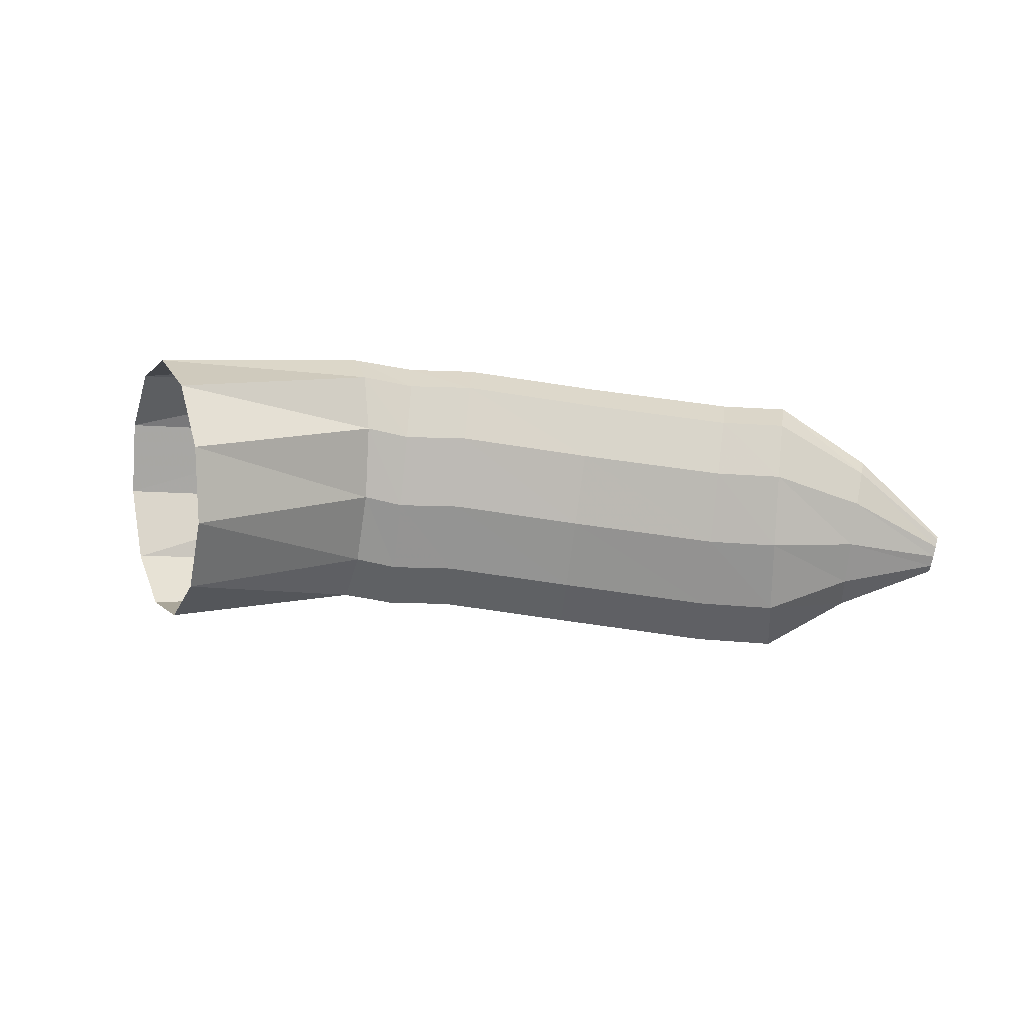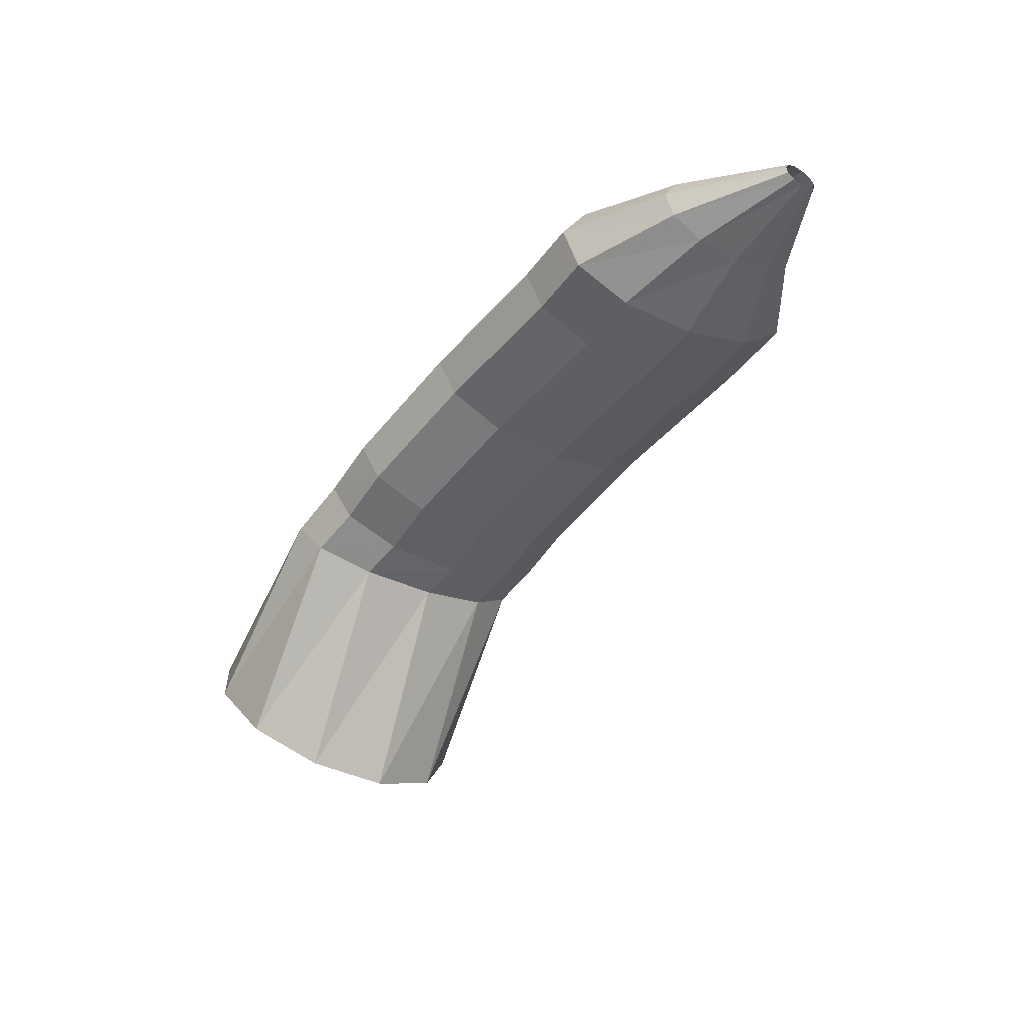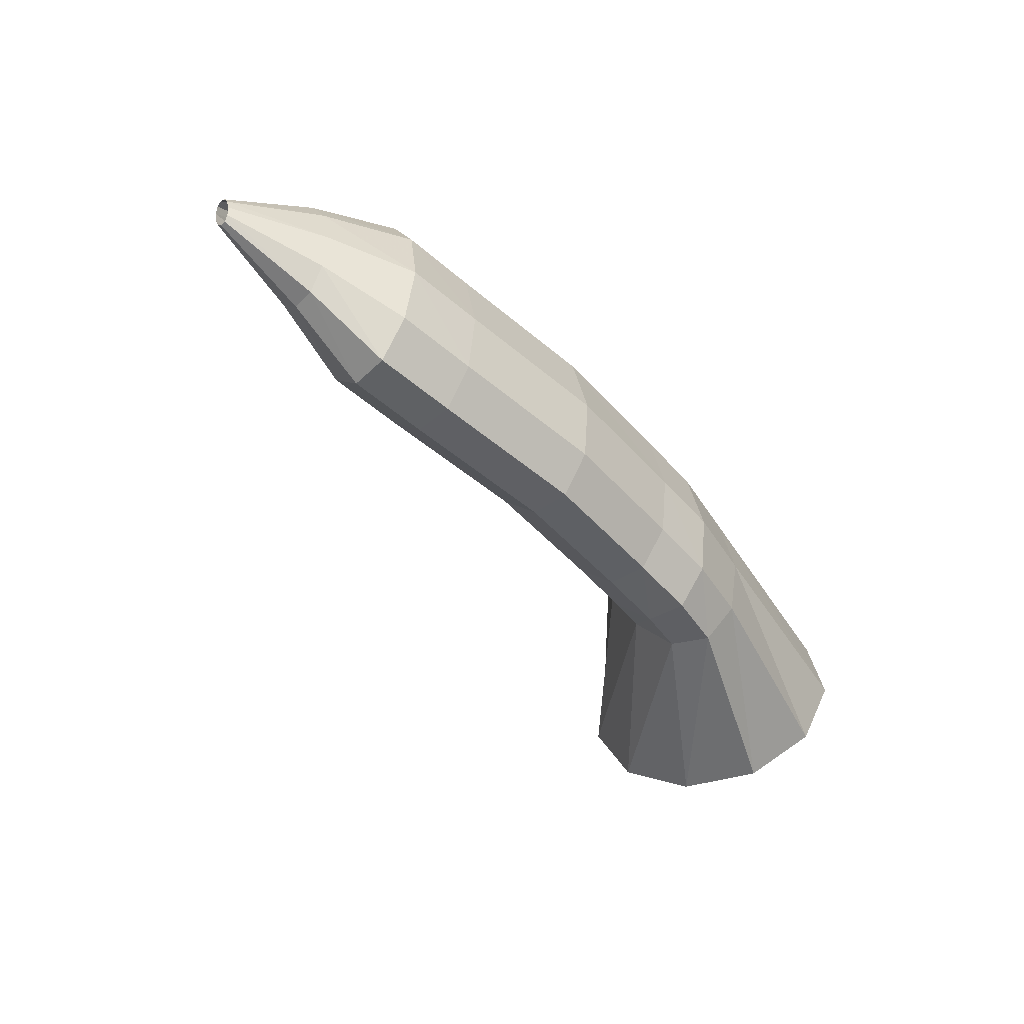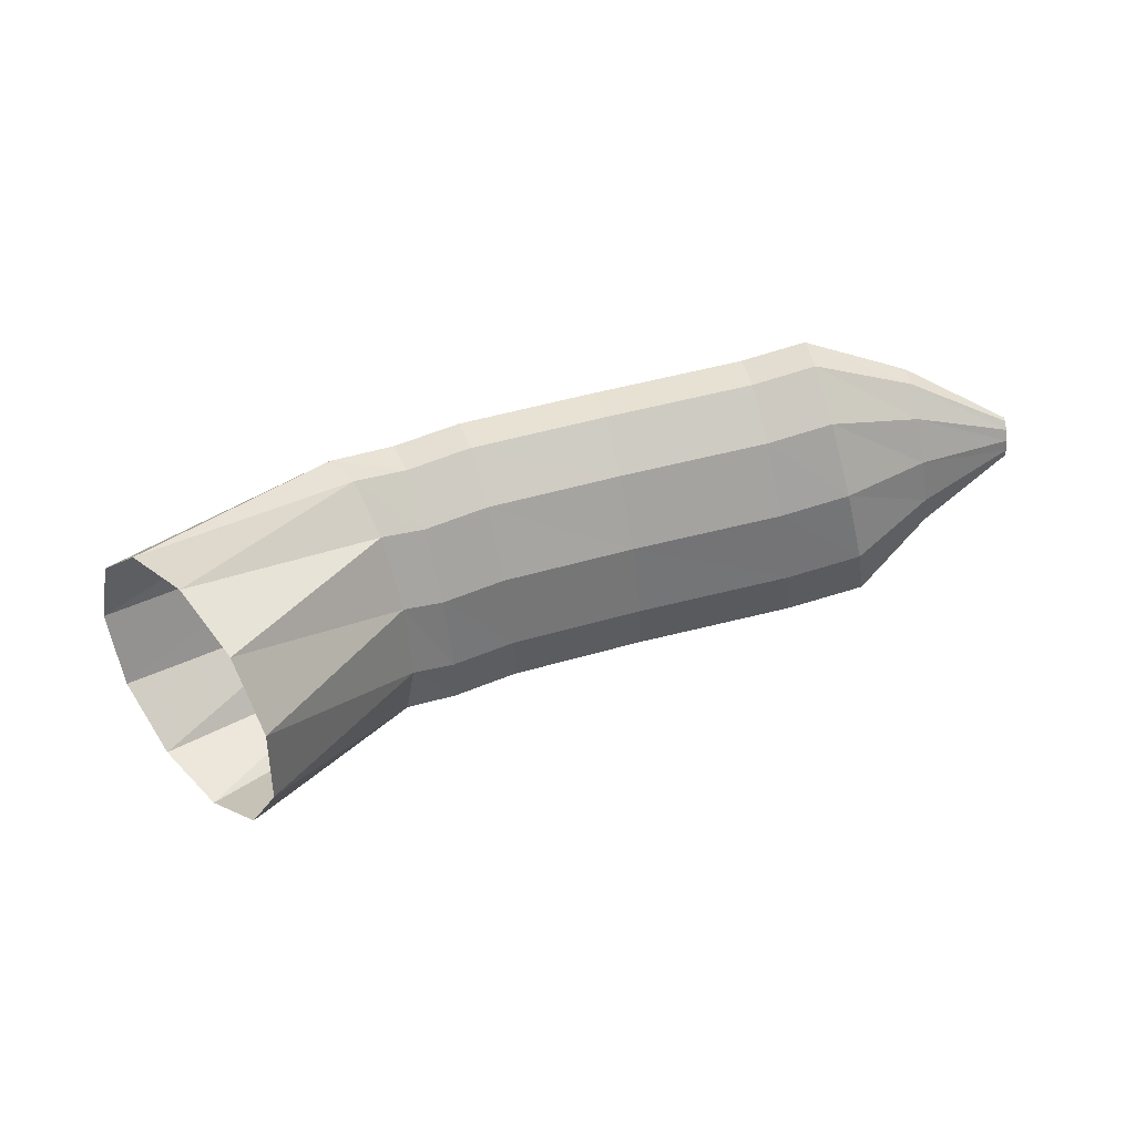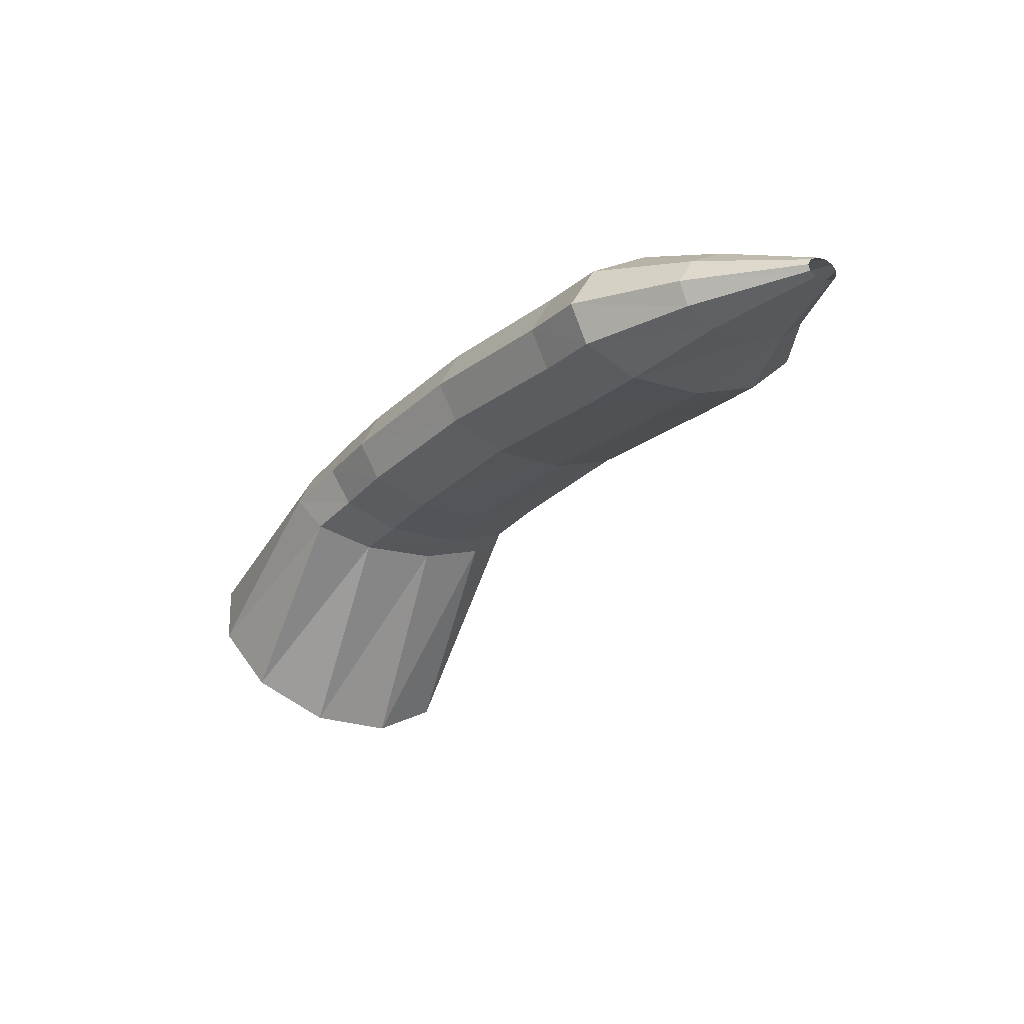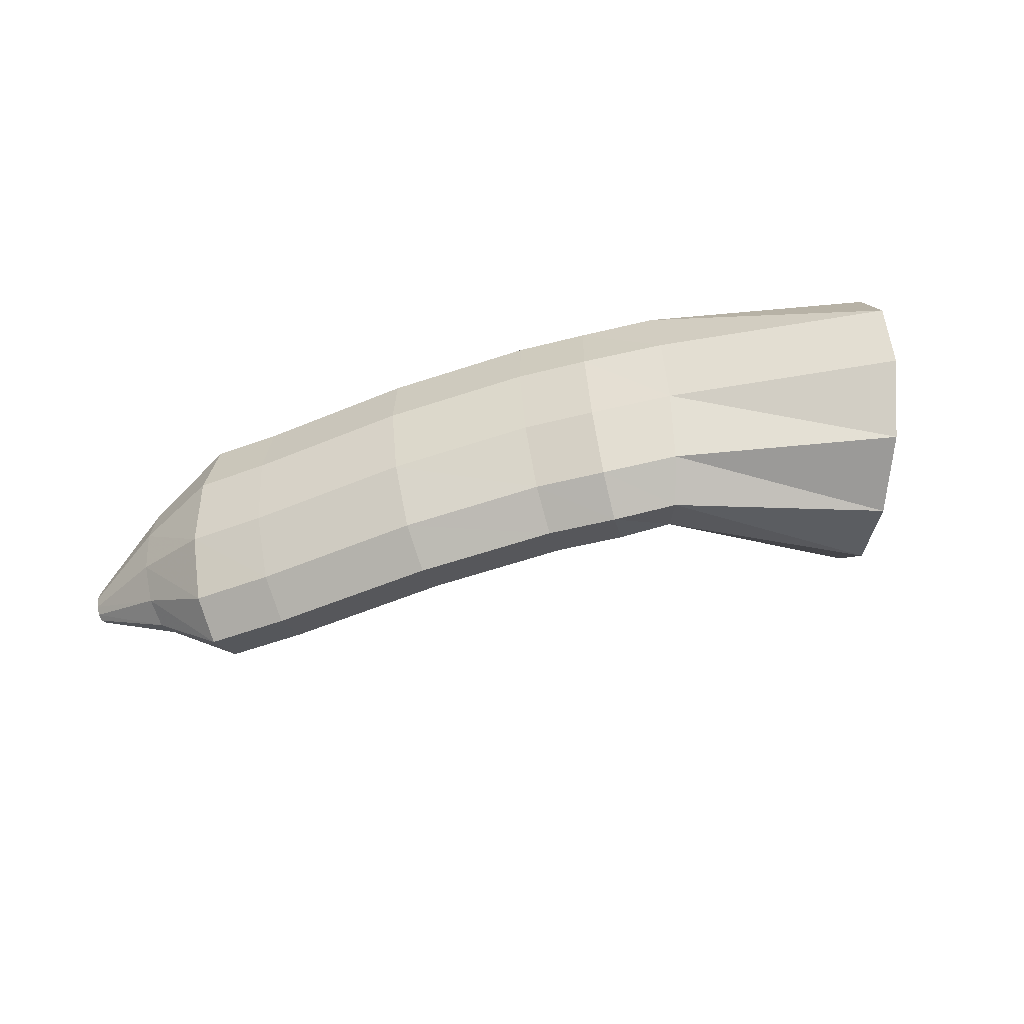
<metadata>
{"format":"obj","ext":"obj","renderer":"f3d","projection":"perspective","resolution":1024,"background":"white","views":[{"elev":8.2,"azim":-165.6,"up":"+Y"},{"elev":-31.5,"azim":-120.6,"up":"+Z"},{"elev":-55.5,"azim":-35.2,"up":"+Y"},{"elev":-67.3,"azim":-163.0,"up":"+Z"},{"elev":-11.1,"azim":-121.6,"up":"+Z"},{"elev":-36.5,"azim":32.4,"up":"+Y"}]}
</metadata>
<code>
g tube1
v 149.9 170.7 129.1
v 150.7 168.1 130
v 152.2 166.6 131.8
v 154 166.6 133.9
v 155.5 168.1 135.8
v 156.2 170.7 136.7
v 155.9 173.5 136.4
v 154.7 175.6 135
v 153 176.4 133
v 151.3 175.6 130.9
v 150.1 173.5 129.4
v 149.9 170.7 129.1
v 145.7 170.9 135.8
v 146.3 168.3 136.3
v 147.1 166.6 137.3
v 148 166.4 138.5
v 148.6 167.8 139.4
v 148.7 170.2 139.8
v 148.3 173 139.6
v 147.6 175.2 138.8
v 146.7 176.2 137.7
v 146 175.6 136.6
v 145.6 173.7 135.9
v 145.7 170.9 135.8
v 144.4 170.6 136.3
v 144.9 168 136.9
v 145.5 166.3 138
v 146 166 139.4
v 146.2 167.3 140.5
v 146.1 169.8 141
v 145.7 172.5 140.8
v 145.2 174.8 139.9
v 144.6 175.8 138.6
v 144.2 175.2 137.3
v 144.2 173.3 136.5
v 144.4 170.6 136.3
v 142.2 170.5 136.9
v 142.7 167.9 137.5
v 143.2 166.2 138.6
v 143.6 166 140
v 143.8 167.3 141.1
v 143.7 169.7 141.7
v 143.3 172.5 141.4
v 142.8 174.7 140.5
v 142.3 175.7 139.2
v 142 175.2 137.9
v 142 173.2 137
v 142.2 170.5 136.9
v 137.7 169.8 138.2
v 138.2 167.2 138.8
v 138.7 165.5 139.9
v 139 165.2 141.3
v 139.1 166.5 142.5
v 138.9 168.9 143.1
v 138.5 171.7 142.8
v 138 174 141.9
v 137.5 175 140.6
v 137.3 174.5 139.3
v 137.4 172.5 138.4
v 137.7 169.8 138.2
v 132.4 169.2 139
v 132.7 166.5 139.6
v 133.1 164.8 140.8
v 133.3 164.5 142.3
v 133.4 165.8 143.4
v 133.2 168.3 144
v 132.9 171 143.7
v 132.6 173.3 142.8
v 132.2 174.3 141.4
v 132.1 173.8 140.1
v 132.1 171.9 139.2
v 132.4 169.2 139
v 129.9 169.1 139.4
v 130.1 166.4 140
v 130.3 164.7 141.2
v 130.4 164.4 142.6
v 130.5 165.7 143.8
v 130.4 168.1 144.3
v 130.3 170.9 144.1
v 130.1 173.2 143.1
v 129.9 174.3 141.8
v 129.8 173.7 140.4
v 129.8 171.8 139.5
v 129.9 169.1 139.4
v 127 169 140.6
v 127.2 167.5 140.9
v 127.4 166.4 141.7
v 127.5 166.3 142.5
v 127.4 167 143.2
v 127.3 168.5 143.6
v 127 170.1 143.4
v 126.8 171.5 142.9
v 126.7 172.1 142
v 126.7 171.8 141.2
v 126.8 170.7 140.7
v 127 169 140.6
v 123.8 168.5 141.9
v 123.9 168.1 142
v 124 167.8 142.2
v 124 167.8 142.4
v 124 168 142.5
v 123.9 168.3 142.6
v 123.8 168.7 142.6
v 123.7 169.1 142.5
v 123.7 169.2 142.3
v 123.7 169.1 142.1
v 123.7 168.9 141.9
v 123.8 168.5 141.9
f 1 2 14
f 14 13 1
f 2 3 15
f 15 14 2
f 3 4 16
f 16 15 3
f 4 5 17
f 17 16 4
f 5 6 18
f 18 17 5
f 6 7 19
f 19 18 6
f 7 8 20
f 20 19 7
f 8 9 21
f 21 20 8
f 9 10 22
f 22 21 9
f 10 11 23
f 23 22 10
f 11 12 24
f 24 23 11
f 13 14 26
f 26 25 13
f 14 15 27
f 27 26 14
f 15 16 28
f 28 27 15
f 16 17 29
f 29 28 16
f 17 18 30
f 30 29 17
f 18 19 31
f 31 30 18
f 19 20 32
f 32 31 19
f 20 21 33
f 33 32 20
f 21 22 34
f 34 33 21
f 22 23 35
f 35 34 22
f 23 24 36
f 36 35 23
f 25 26 38
f 38 37 25
f 26 27 39
f 39 38 26
f 27 28 40
f 40 39 27
f 28 29 41
f 41 40 28
f 29 30 42
f 42 41 29
f 30 31 43
f 43 42 30
f 31 32 44
f 44 43 31
f 32 33 45
f 45 44 32
f 33 34 46
f 46 45 33
f 34 35 47
f 47 46 34
f 35 36 48
f 48 47 35
f 37 38 50
f 50 49 37
f 38 39 51
f 51 50 38
f 39 40 52
f 52 51 39
f 40 41 53
f 53 52 40
f 41 42 54
f 54 53 41
f 42 43 55
f 55 54 42
f 43 44 56
f 56 55 43
f 44 45 57
f 57 56 44
f 45 46 58
f 58 57 45
f 46 47 59
f 59 58 46
f 47 48 60
f 60 59 47
f 49 50 62
f 62 61 49
f 50 51 63
f 63 62 50
f 51 52 64
f 64 63 51
f 52 53 65
f 65 64 52
f 53 54 66
f 66 65 53
f 54 55 67
f 67 66 54
f 55 56 68
f 68 67 55
f 56 57 69
f 69 68 56
f 57 58 70
f 70 69 57
f 58 59 71
f 71 70 58
f 59 60 72
f 72 71 59
f 61 62 74
f 74 73 61
f 62 63 75
f 75 74 62
f 63 64 76
f 76 75 63
f 64 65 77
f 77 76 64
f 65 66 78
f 78 77 65
f 66 67 79
f 79 78 66
f 67 68 80
f 80 79 67
f 68 69 81
f 81 80 68
f 69 70 82
f 82 81 69
f 70 71 83
f 83 82 70
f 71 72 84
f 84 83 71
f 73 74 86
f 86 85 73
f 74 75 87
f 87 86 74
f 75 76 88
f 88 87 75
f 76 77 89
f 89 88 76
f 77 78 90
f 90 89 77
f 78 79 91
f 91 90 78
f 79 80 92
f 92 91 79
f 80 81 93
f 93 92 80
f 81 82 94
f 94 93 81
f 82 83 95
f 95 94 82
f 83 84 96
f 96 95 83
f 85 86 98
f 98 97 85
f 86 87 99
f 99 98 86
f 87 88 100
f 100 99 87
f 88 89 101
f 101 100 88
f 89 90 102
f 102 101 89
f 90 91 103
f 103 102 90
f 91 92 104
f 104 103 91
f 92 93 105
f 105 104 92
f 93 94 106
f 106 105 93
f 94 95 107
f 107 106 94
f 95 96 108
f 108 107 95
g

</code>
